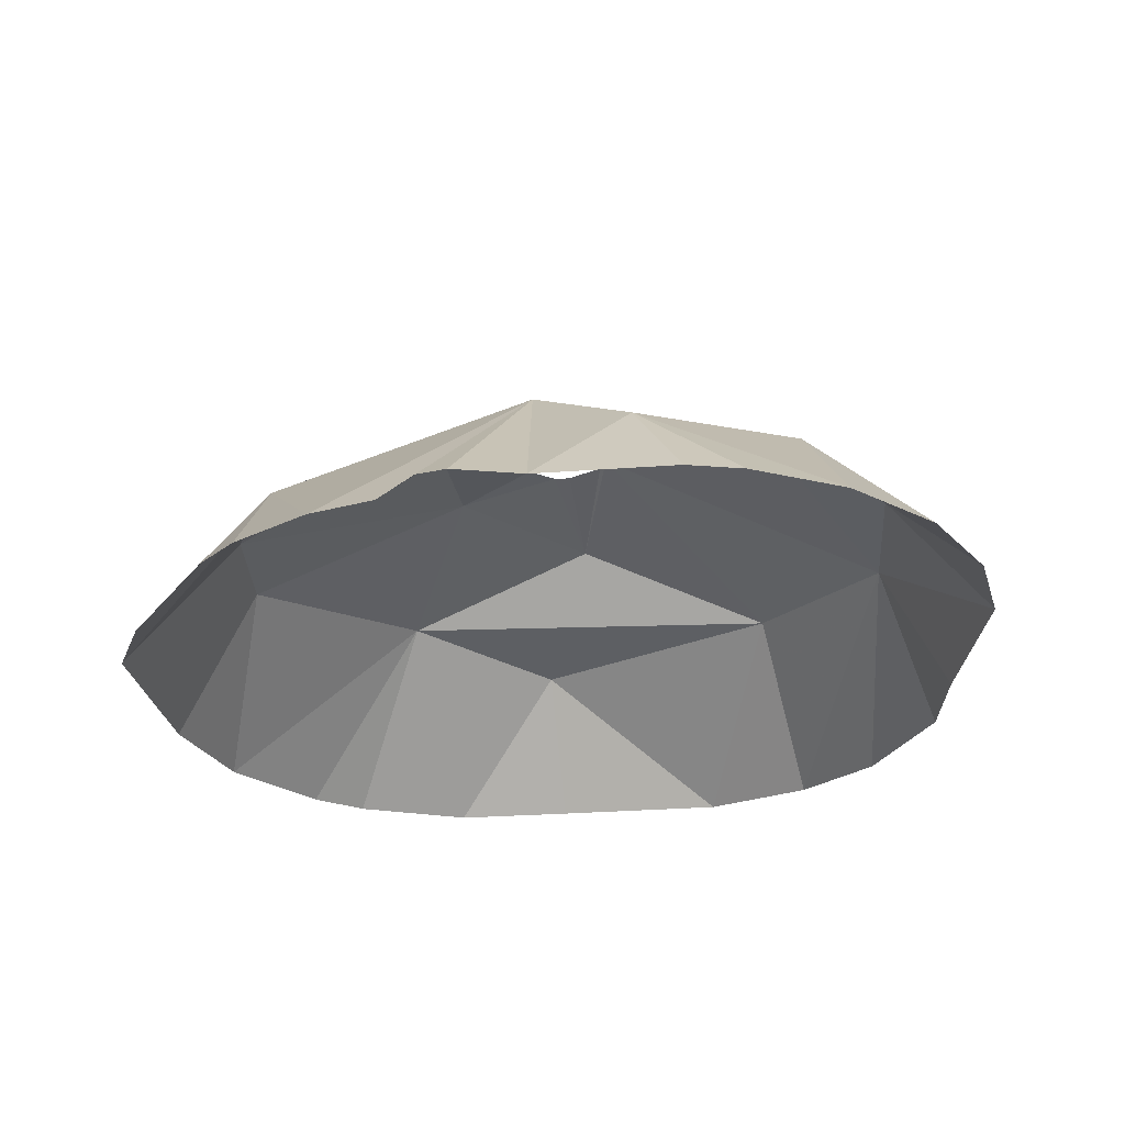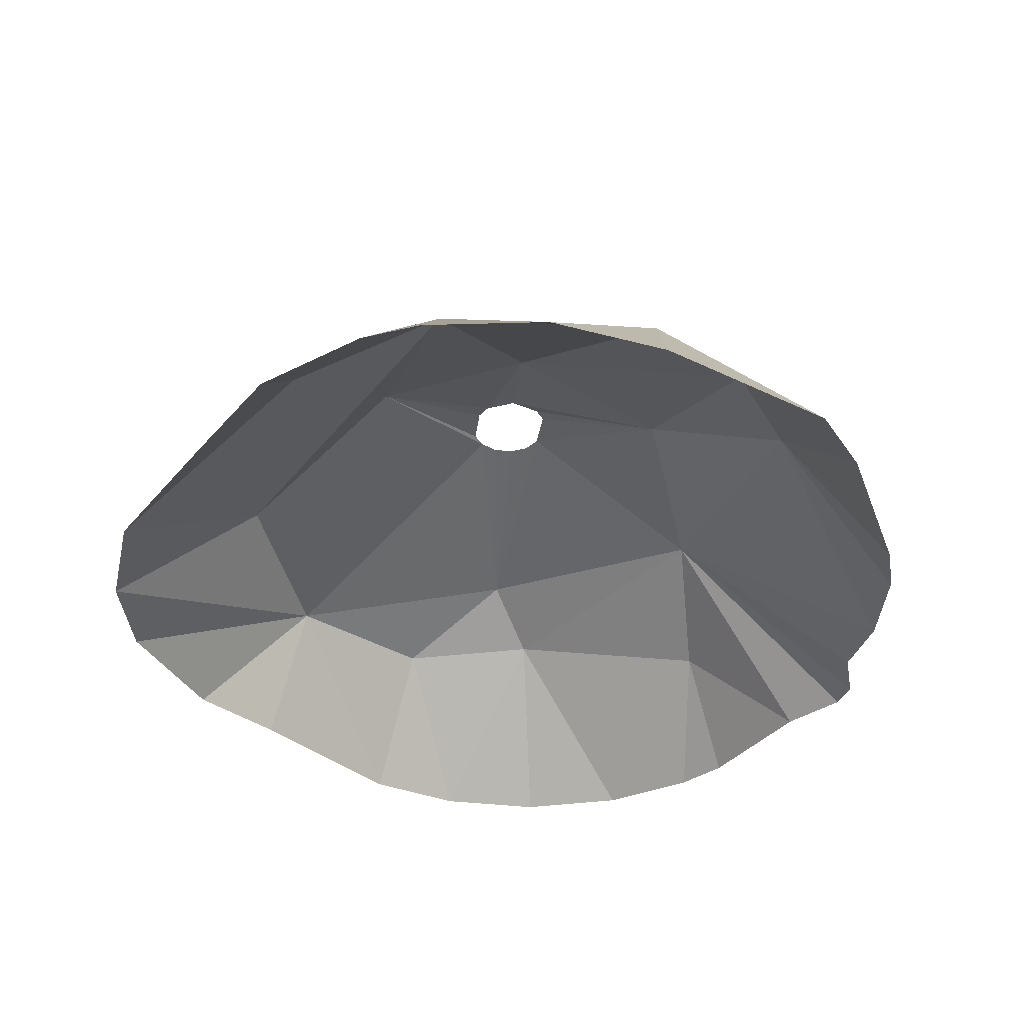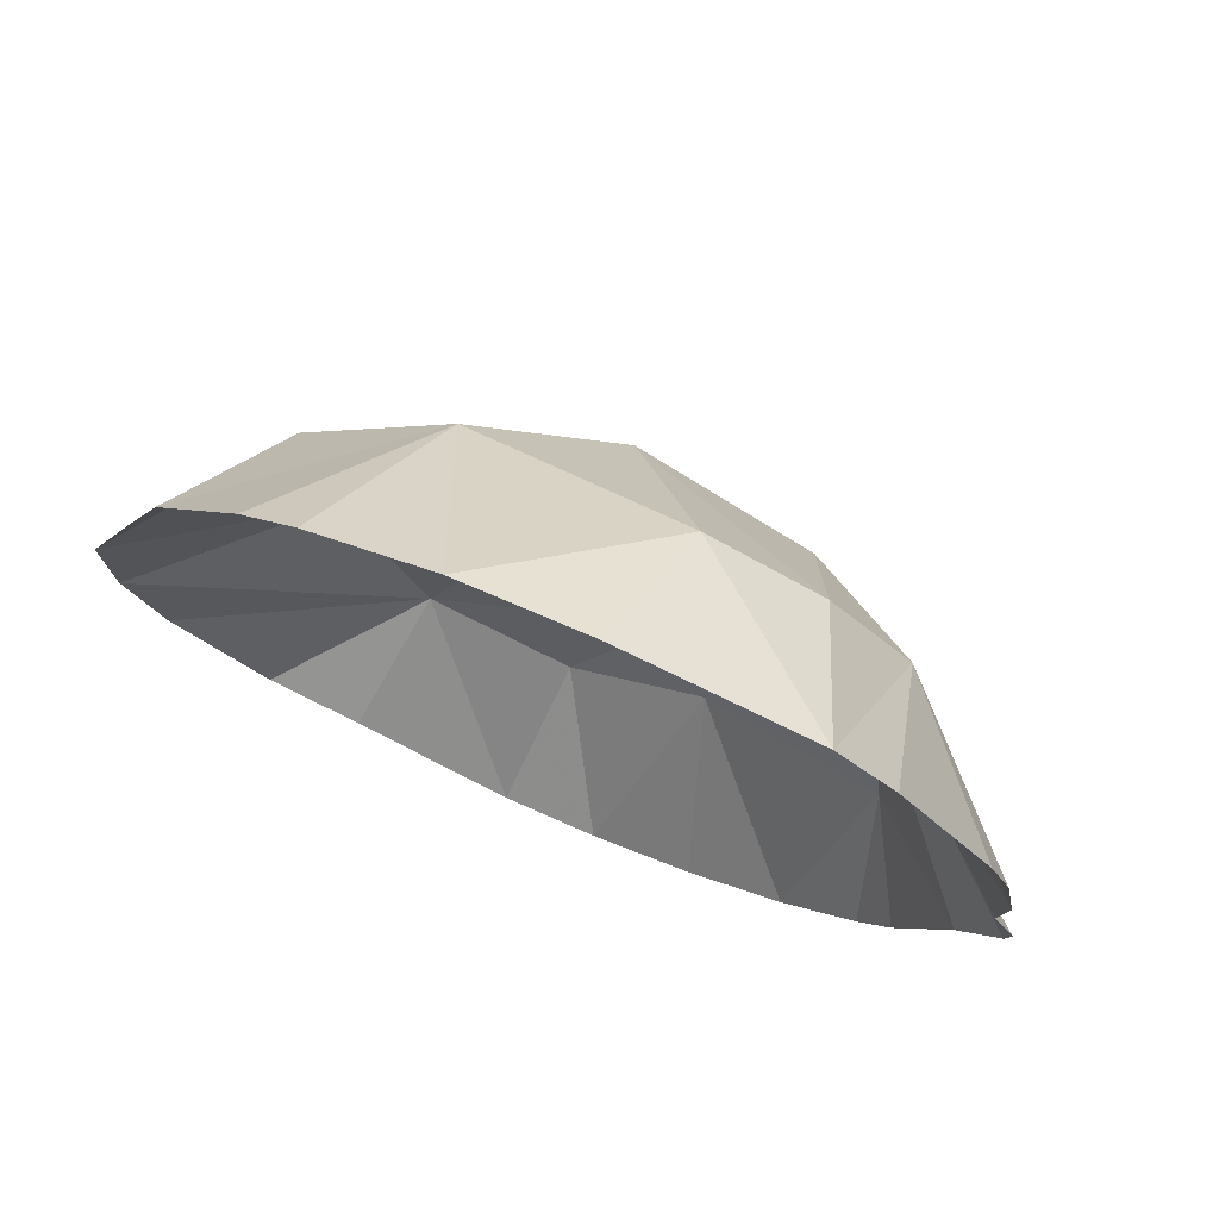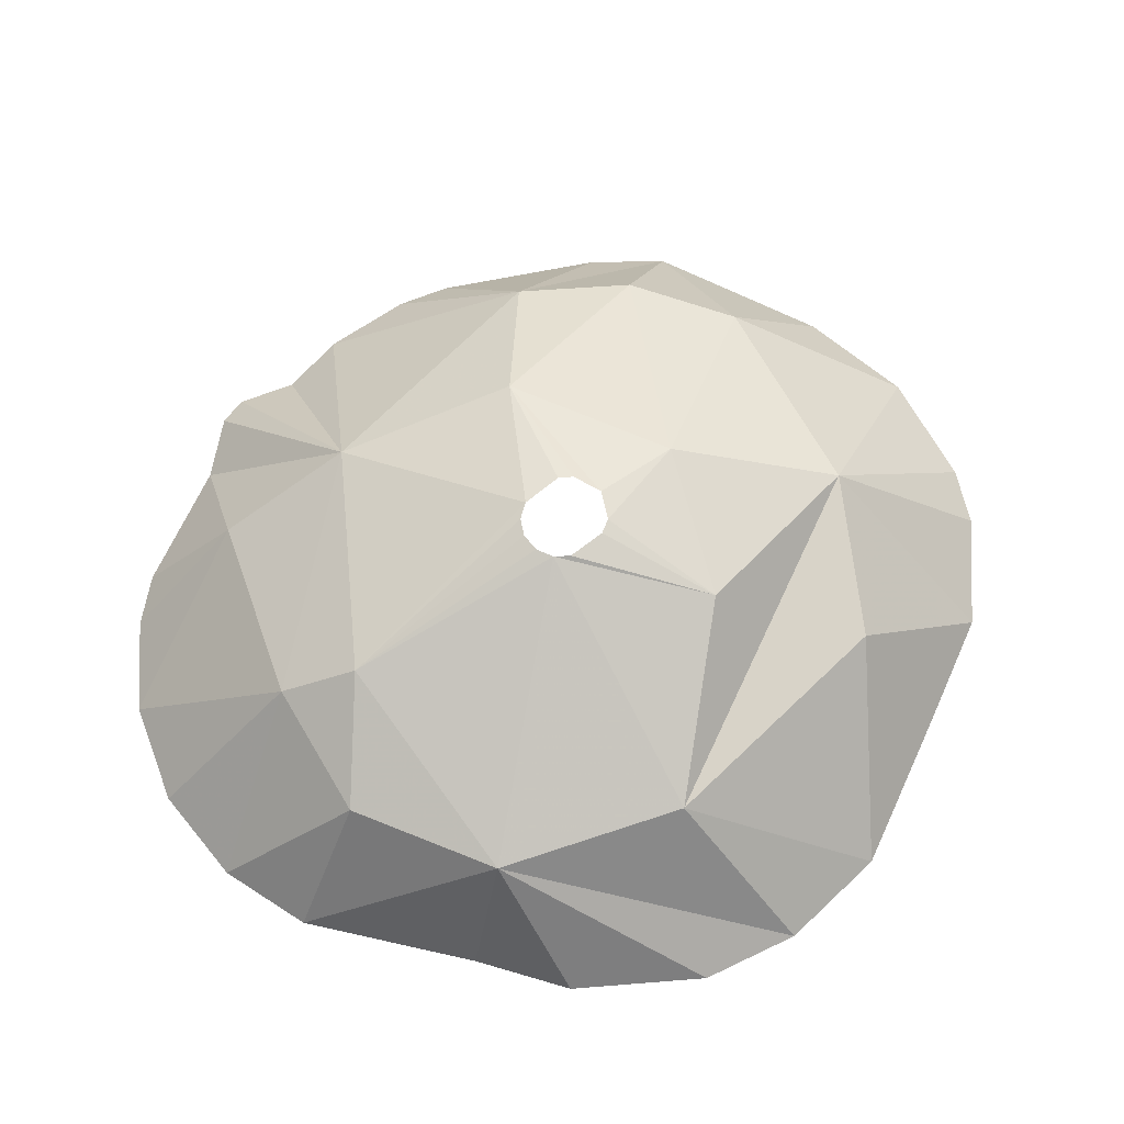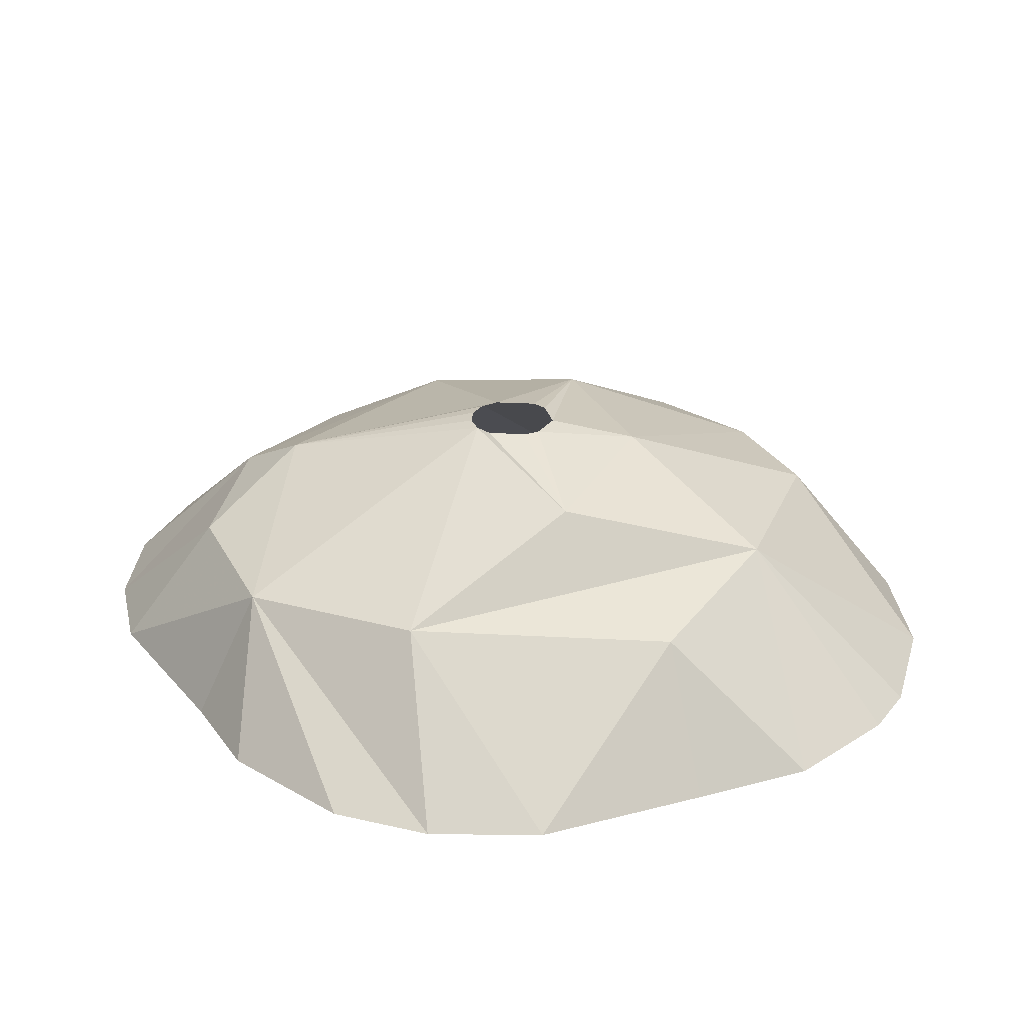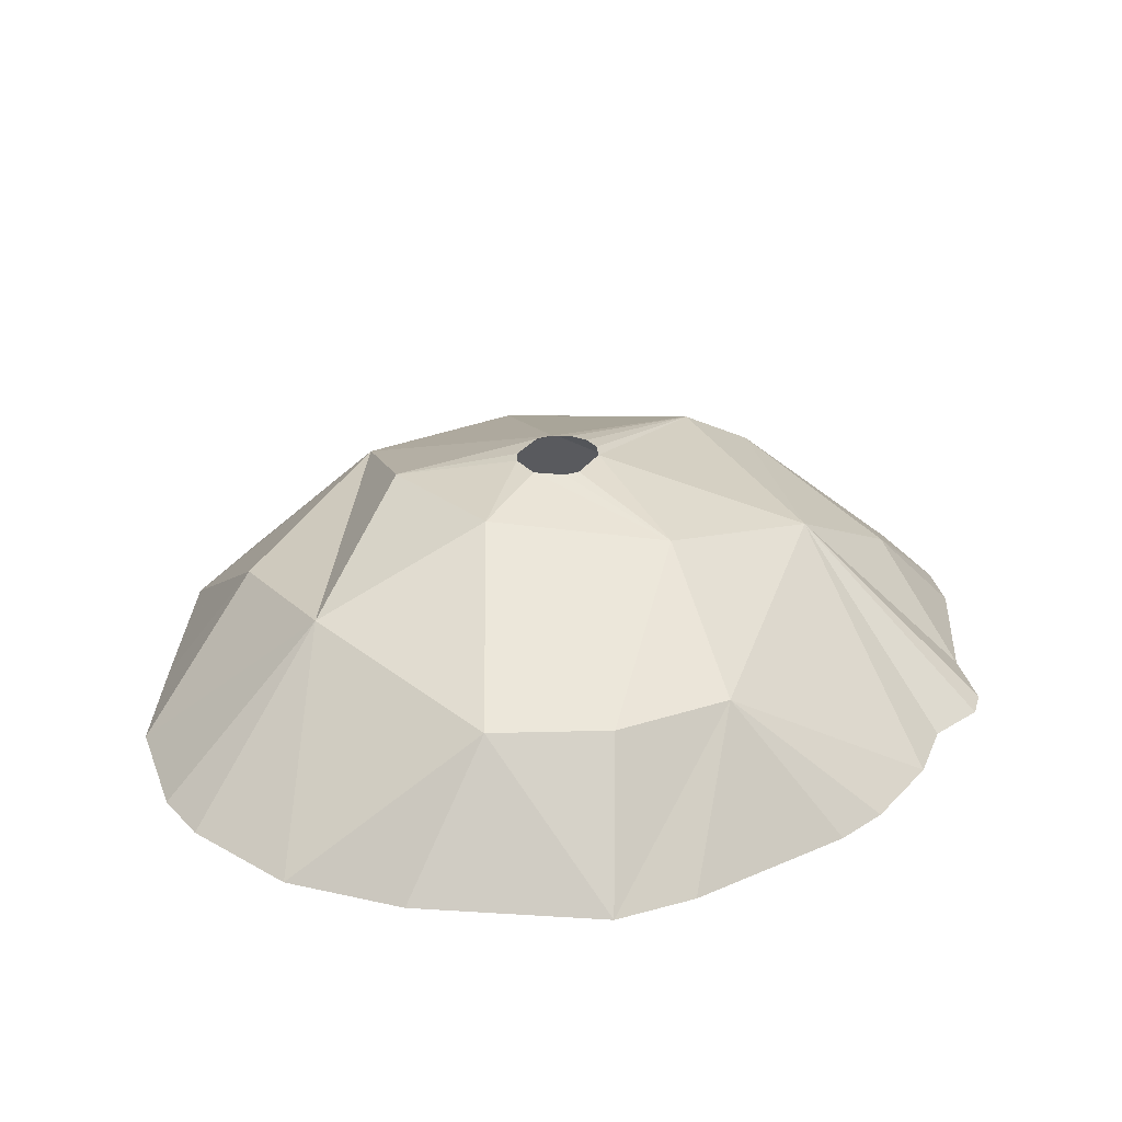
<metadata>
{"format":"obj","ext":"obj","renderer":"f3d","projection":"perspective","resolution":1024,"background":"white","views":[{"elev":-26.3,"azim":-62.2,"up":"+Z"},{"elev":-36.7,"azim":166.1,"up":"+Z"},{"elev":76.4,"azim":-158.1,"up":"+Y"},{"elev":67.2,"azim":45.4,"up":"+Z"},{"elev":30.2,"azim":89.7,"up":"+Z"},{"elev":29.5,"azim":-156.0,"up":"+Z"}]}
</metadata>
<code>
v 147 97.57 0
v 147.1 96.96 0
v 147.4 100.1 0
v 147.5 98.71 0
v 147.7 102 0
v 147.9 95.8 0
v 148.2 103.1 0
v 148.9 93.19 0
v 149.6 92.26 0
v 150.1 106 0
v 150.1 94.77 2.1
v 150.6 103.2 2.7
v 151.1 97.42 3.6
v 151.1 90.9 0
v 151.3 107.3 0
v 152.2 105.1 2.7
v 152.8 100.8 4.5
v 153.1 90.02 0
v 154.1 92.94 3
v 154.5 106.2 2.7
v 155.1 108.5 0
v 155.1 94.18 3.9
v 155.2 98.95 5.1
v 155.3 89.82 0
v 155.3 99.82 5.1
v 155.4 98.62 5.1
v 155.5 100.1 5.1
v 155.7 98.41 5.1
v 156.1 98.37 5.1
v 156.1 100.2 5.1
v 156.4 102.1 4.8
v 156.5 98.51 5.1
v 156.7 99.89 5.1
v 156.7 98.78 5.1
v 156.8 99.59 5.1
v 156.9 92.26 2.7
v 157.2 90.26 0
v 157.5 108.8 0
v 158.9 104.8 3.3
v 159.3 100.5 4.5
v 159.9 93.57 2.7
v 159.9 108.1 0
v 160.4 92.3 0
v 161 107.4 0
v 161.7 97.12 3
v 161.7 102.7 2.7
v 162.3 93.32 0
v 162.7 105.6 0
v 163.6 103.3 0
v 164.1 95.53 0
v 164.8 97.51 0
v 164.9 99.89 0
g foo
f 41 47 50
f 11 14 19
f 46 52 49
f 41 43 47
f 37 43 41
f 11 6 8
f 13 2 6
f 13 1 2
f 13 4 1
f 12 10 7
f 39 44 42
f 46 49 48
f 11 8 9
f 13 6 11
f 12 5 3
f 12 7 5
f 12 15 10
f 39 48 44
f 16 15 12
f 39 42 38
f 41 50 51
f 36 37 41
f 36 24 37
f 19 24 36
f 19 18 24
f 14 18 19
f 13 3 4
f 20 15 16
f 20 21 15
f 20 38 21
f 46 48 39
f 11 9 14
f 12 3 13
f 45 51 52
f 45 41 51
f 20 39 38
f 45 52 46
f 26 23 22
f 25 17 23
f 27 17 25
f 30 17 27
f 30 31 17
f 33 31 30
f 33 40 31
f 35 40 33
f 34 40 35
f 34 32 40
f 29 22 32
f 28 22 29
f 26 22 28
f 23 13 22
f 23 17 13
f 22 13 19
f 31 16 17
f 40 39 31
f 32 45 40
f 32 22 41
f 31 20 16
f 31 39 20
f 40 45 39
f 39 45 46
f 32 41 45
f 19 13 11
f 17 12 13
f 16 12 17
f 22 36 41
f 22 19 36
g

</code>
